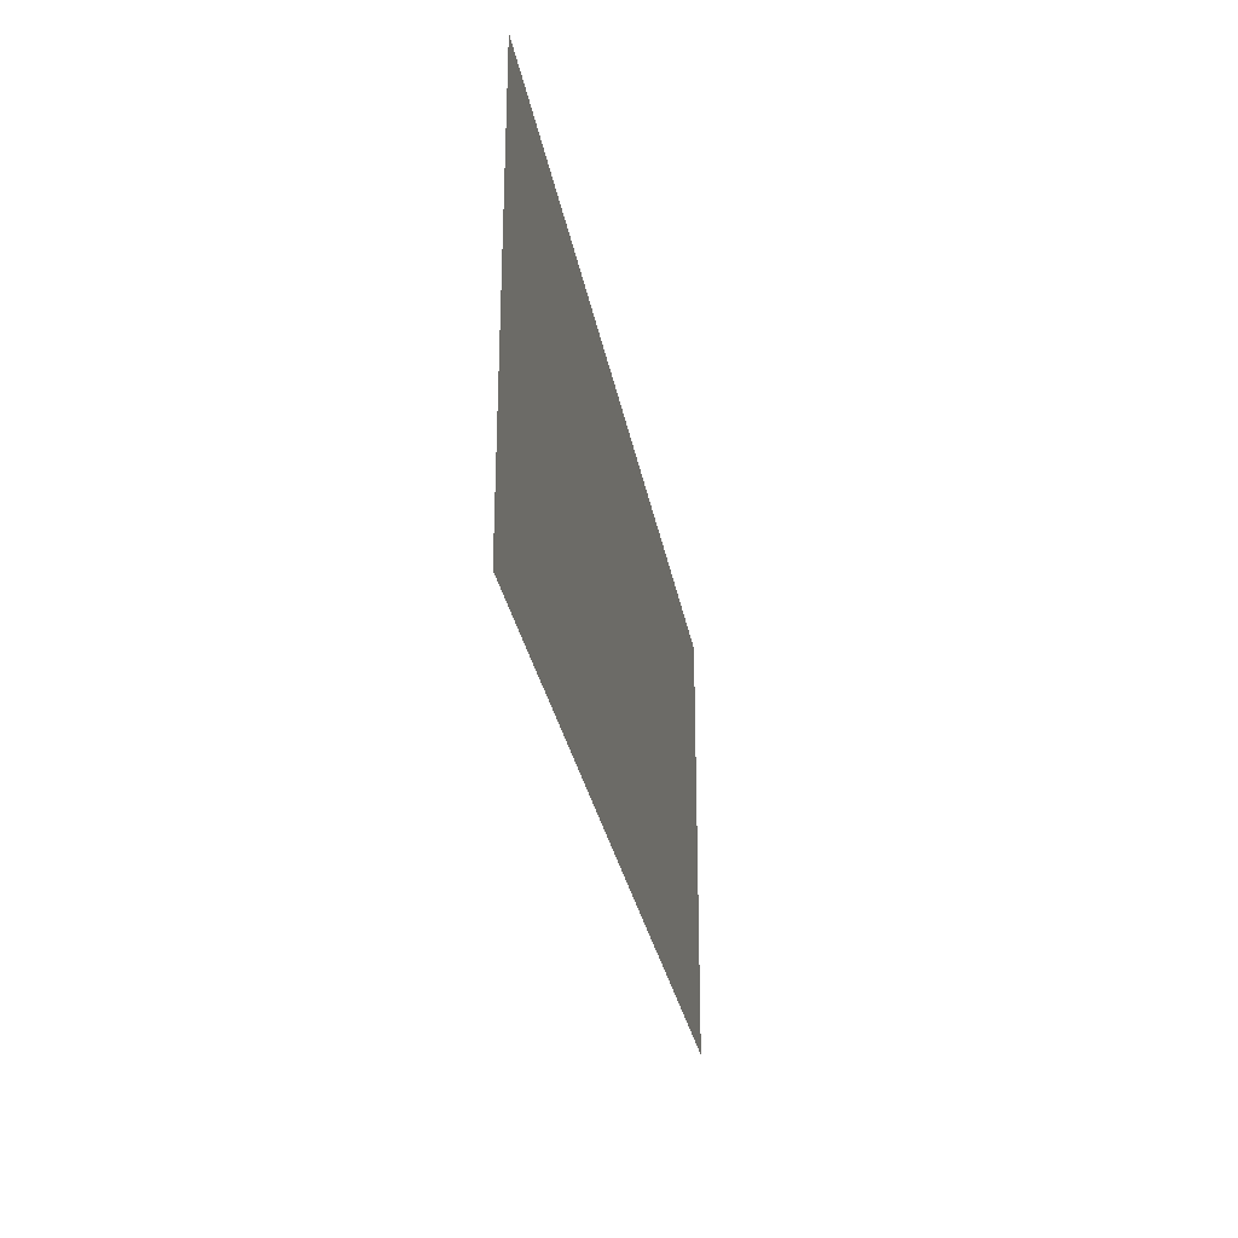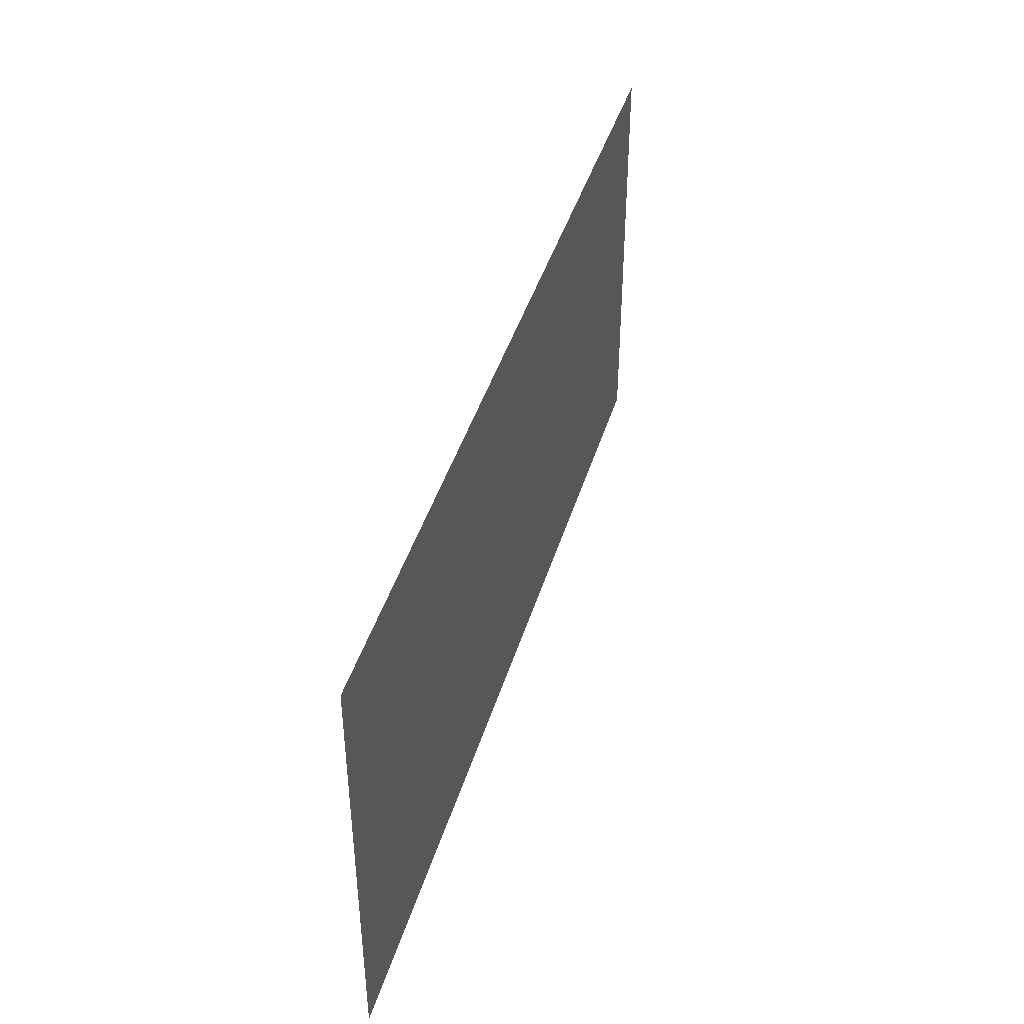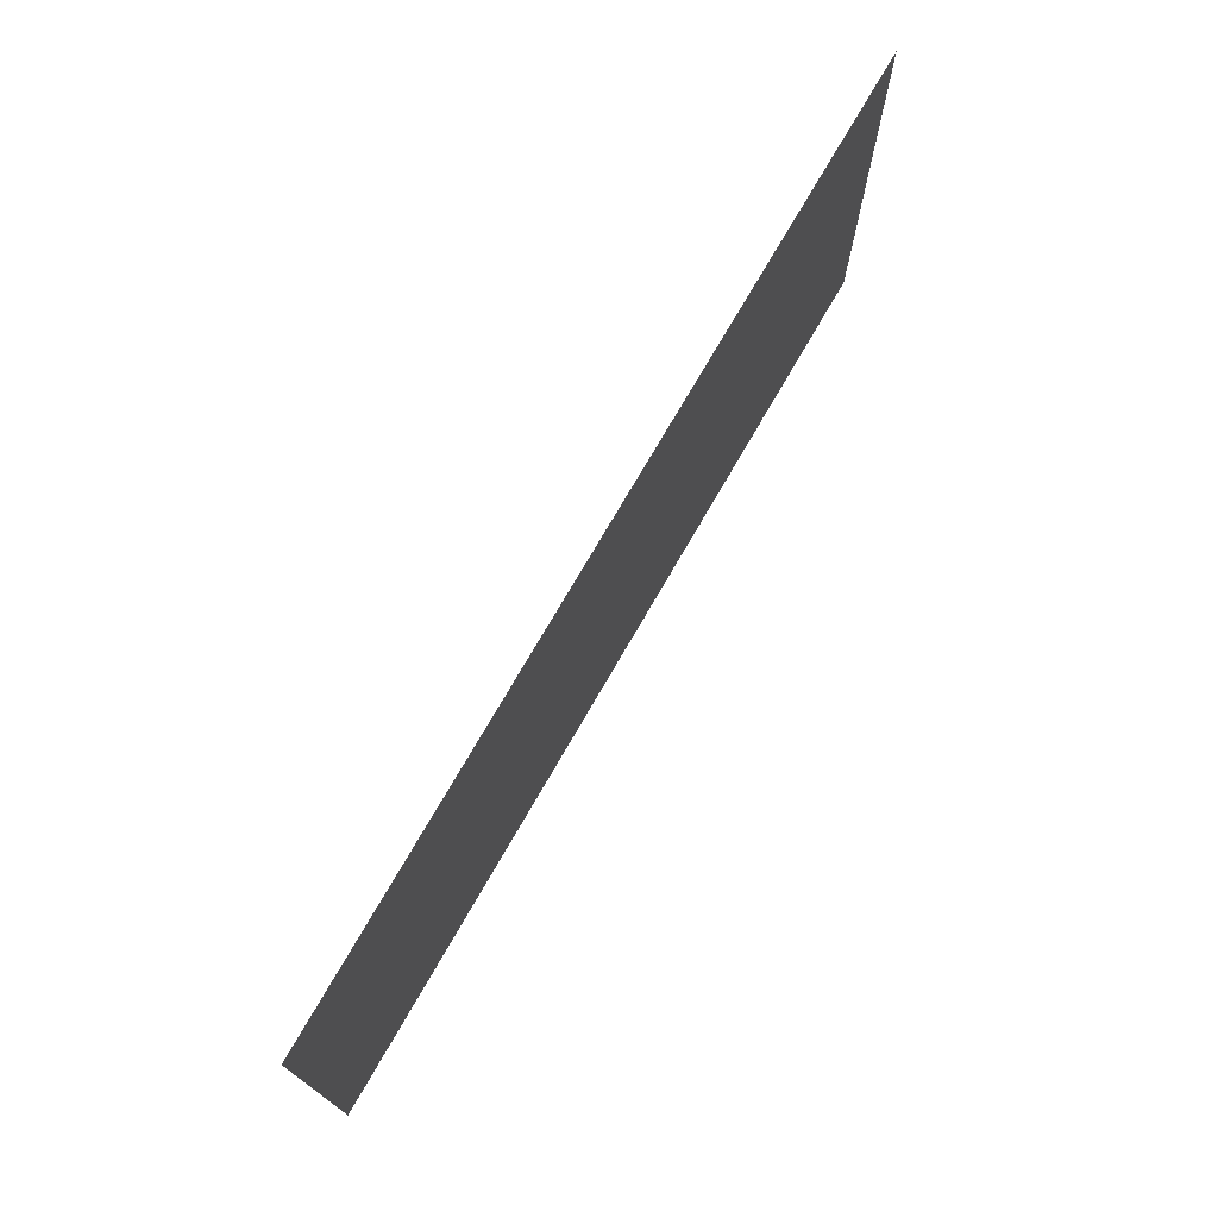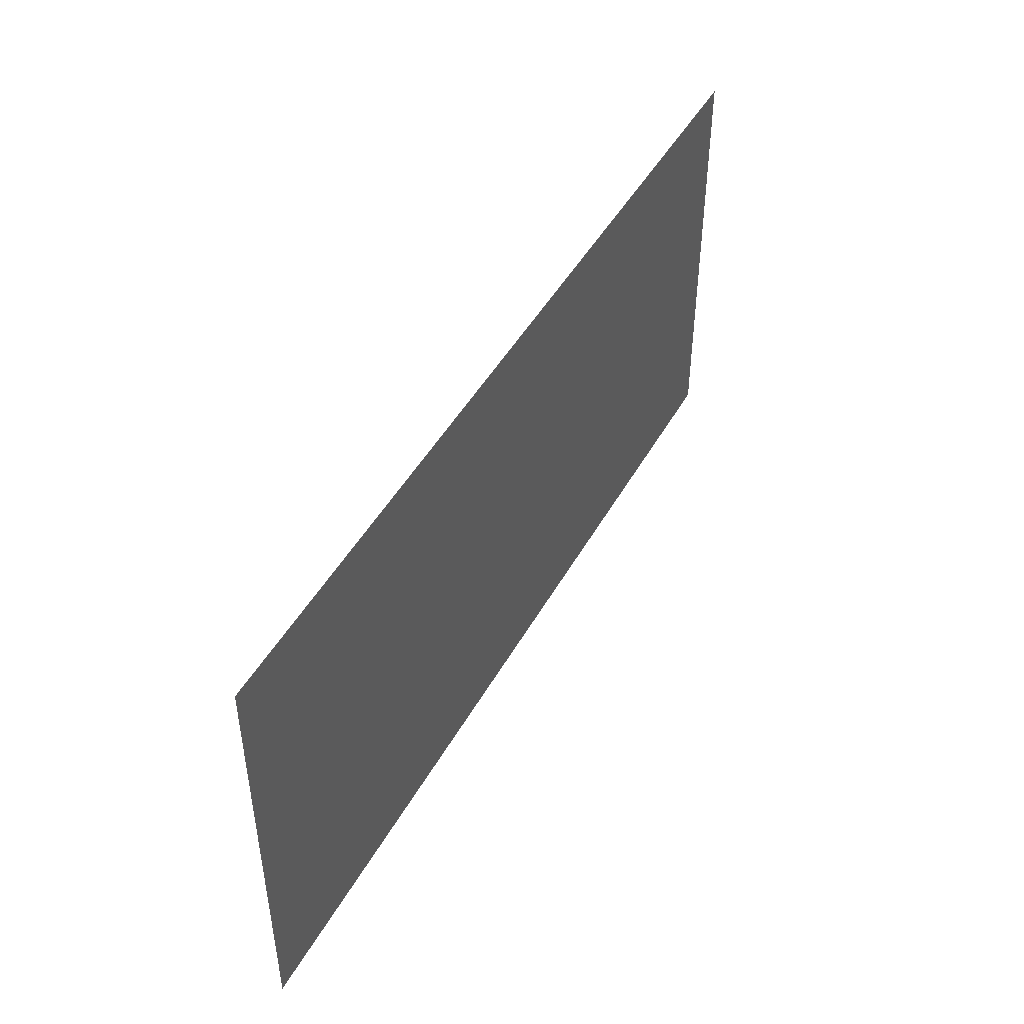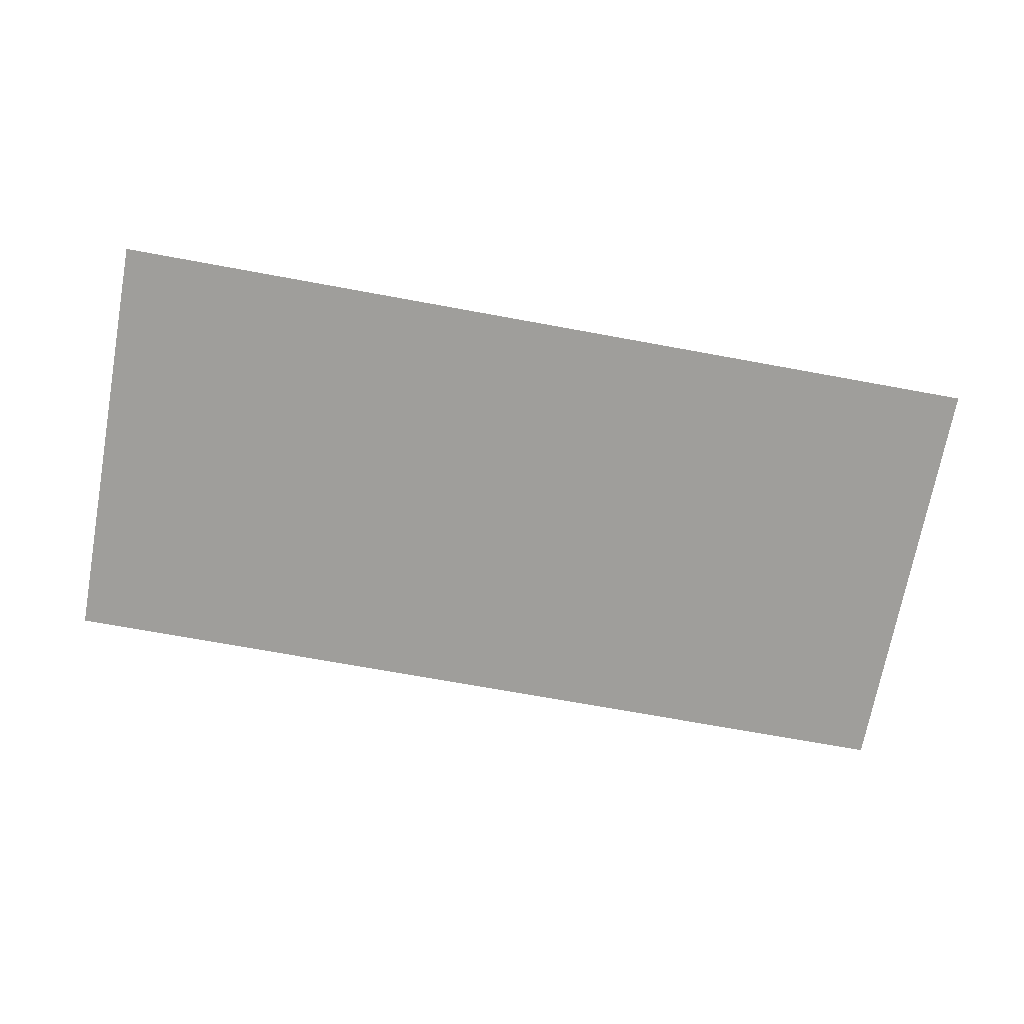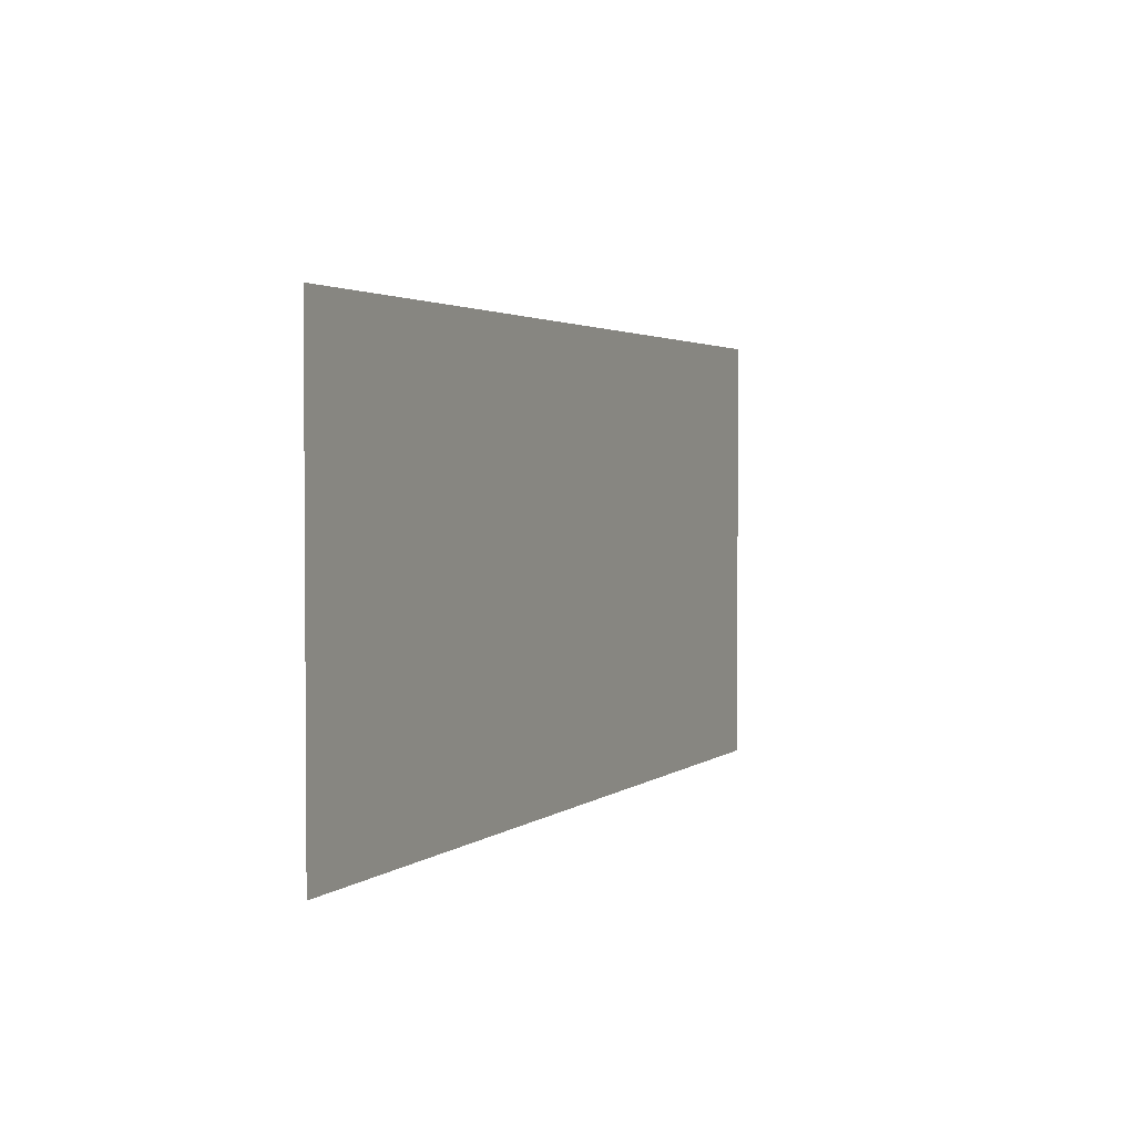
<metadata>
{"format":"obj","ext":"obj","renderer":"f3d","projection":"perspective","resolution":1024,"background":"white","views":[{"elev":-29.2,"azim":-80.3,"up":"+Z"},{"elev":42.8,"azim":-73.6,"up":"+Z"},{"elev":73.3,"azim":-60.1,"up":"+Z"},{"elev":46.3,"azim":117.8,"up":"+Z"},{"elev":-70.8,"azim":-10.4,"up":"+Y"},{"elev":2.5,"azim":-66.2,"up":"+Z"}]}
</metadata>
<code>
g ENV_SY02_Gauntlet_10_Section_C_Platform1_Decal1_MO
v 3.633 -5.531e-05 -1.729
v 3.633 5.555e-05 1.729
v -3.633 5.555e-05 1.729
v -3.633 -5.531e-05 -1.729
g ENV_SY02_Gauntlet_10_Section_C_Platform1_Decal1_MO_0
f 3 2 1
f 4 3 1

</code>
